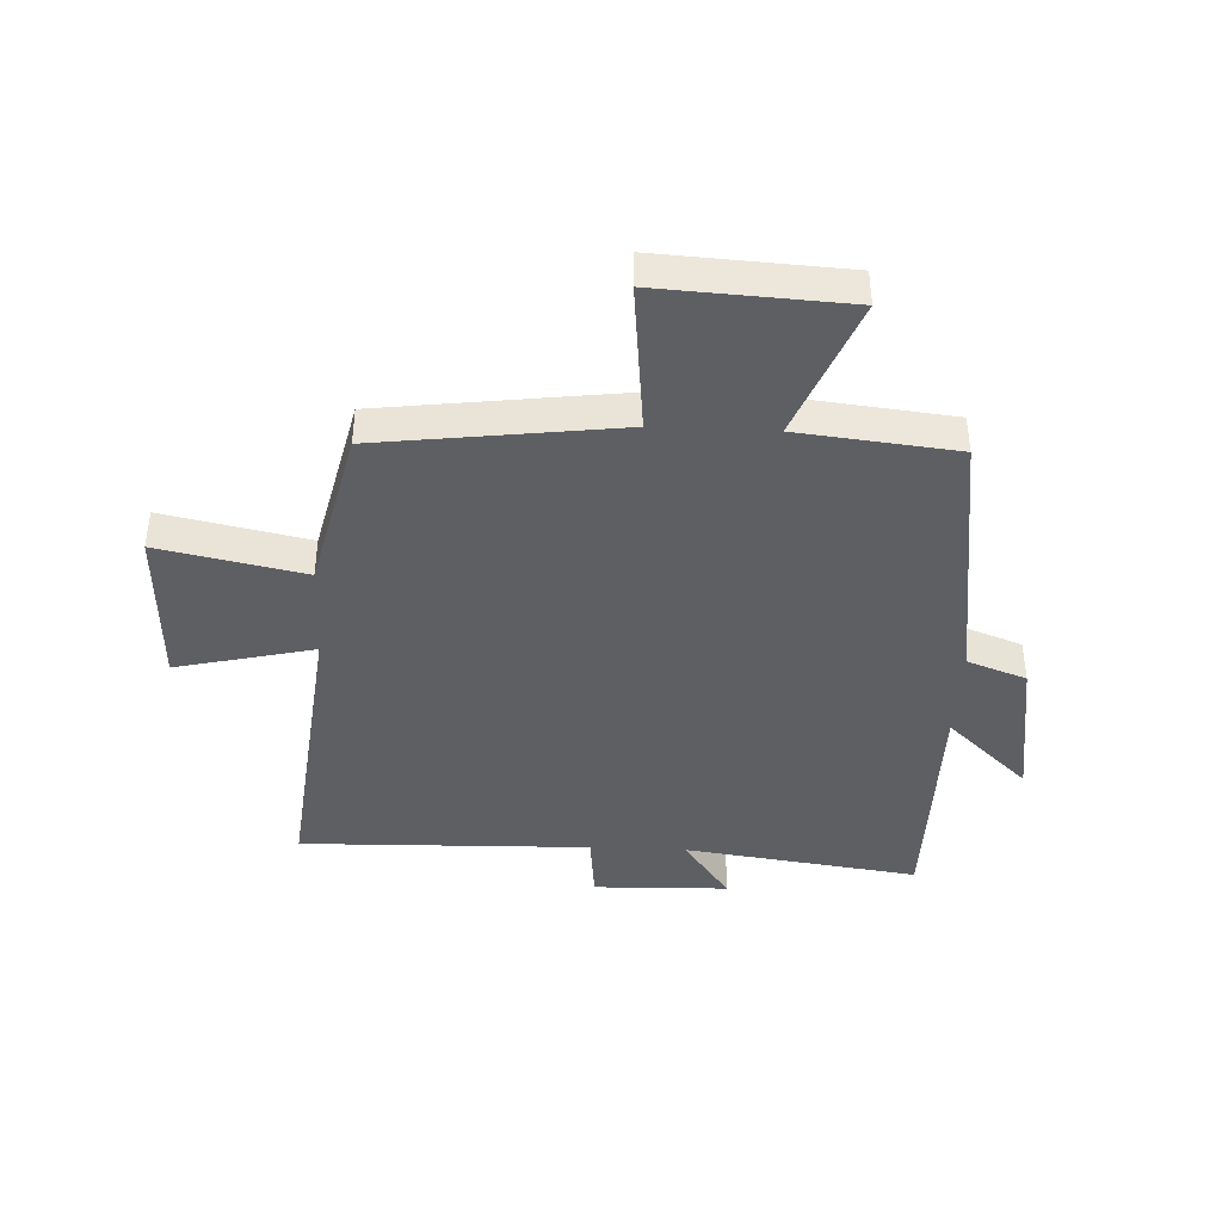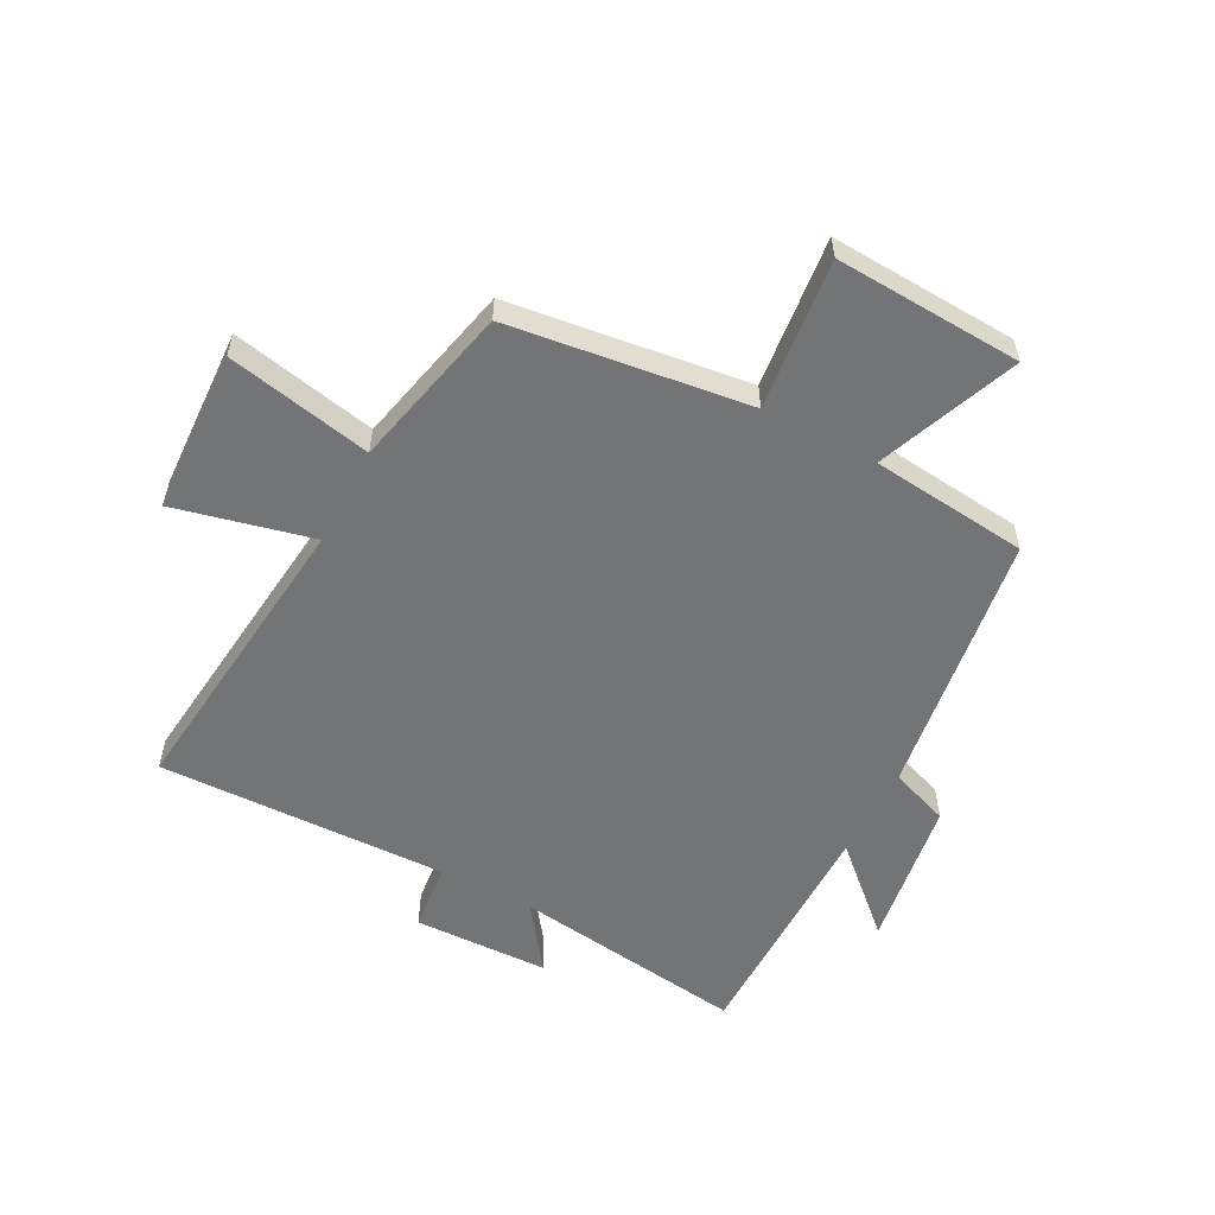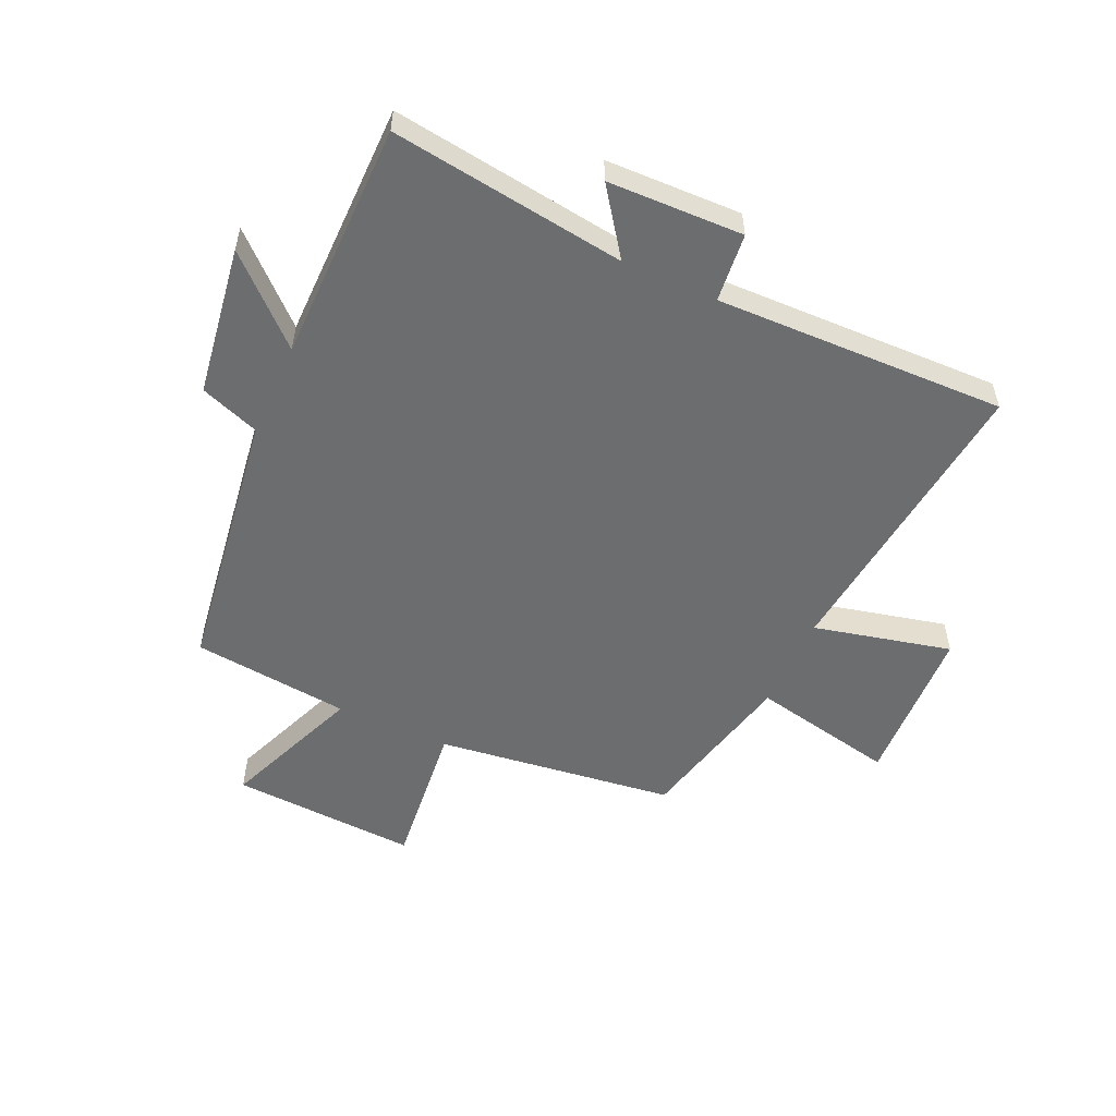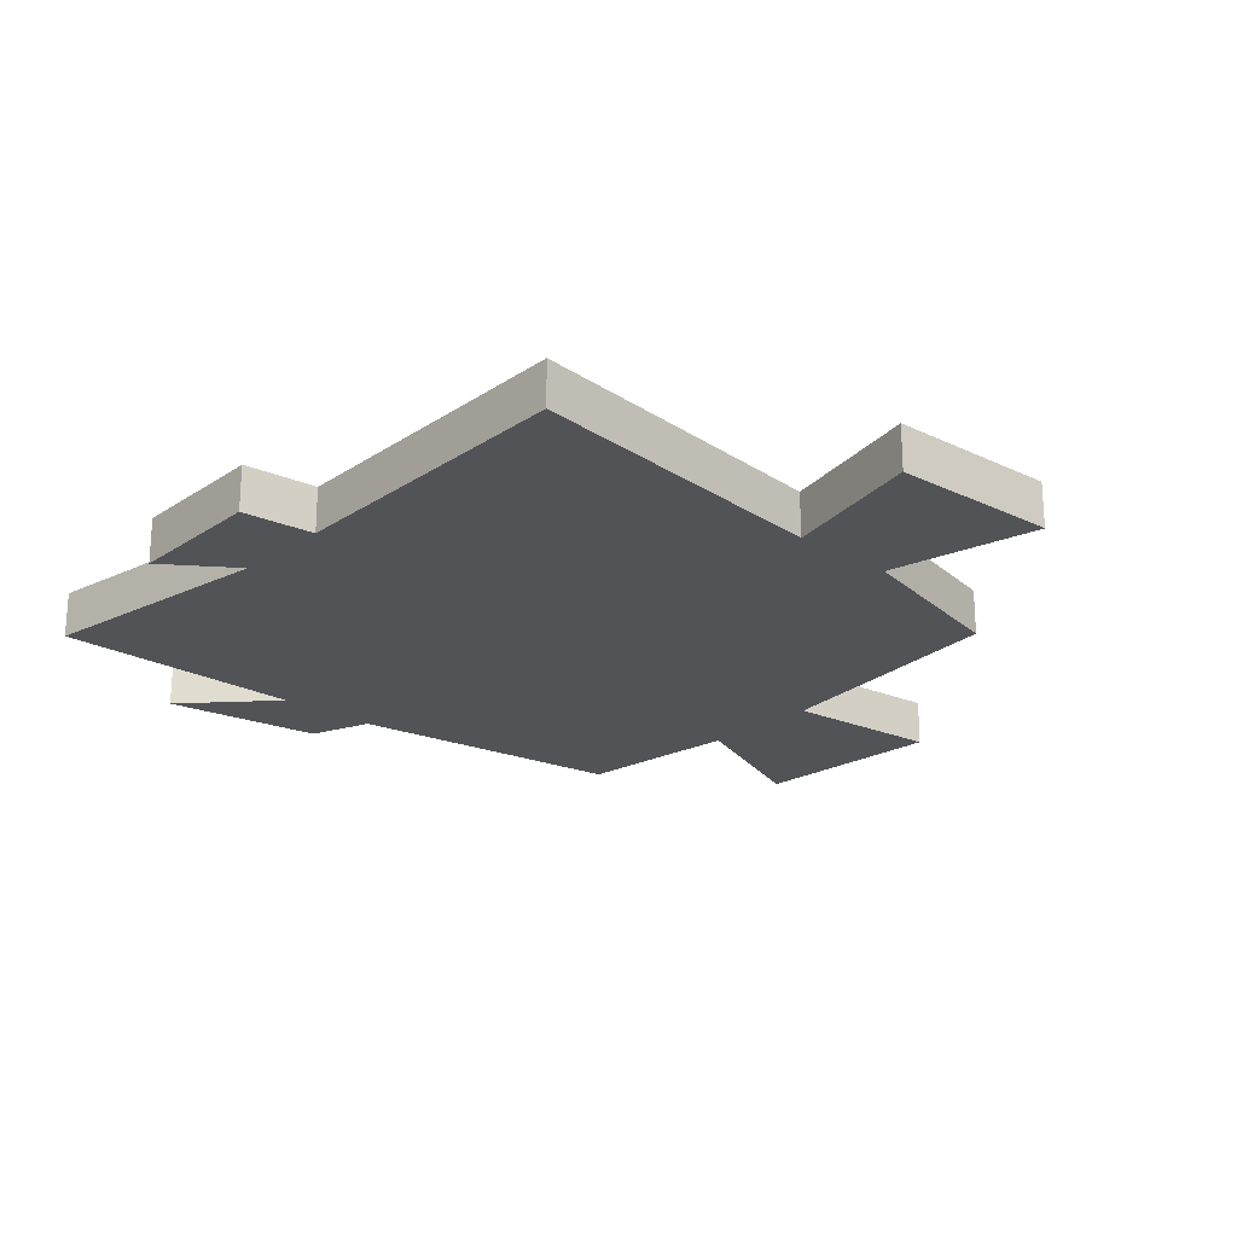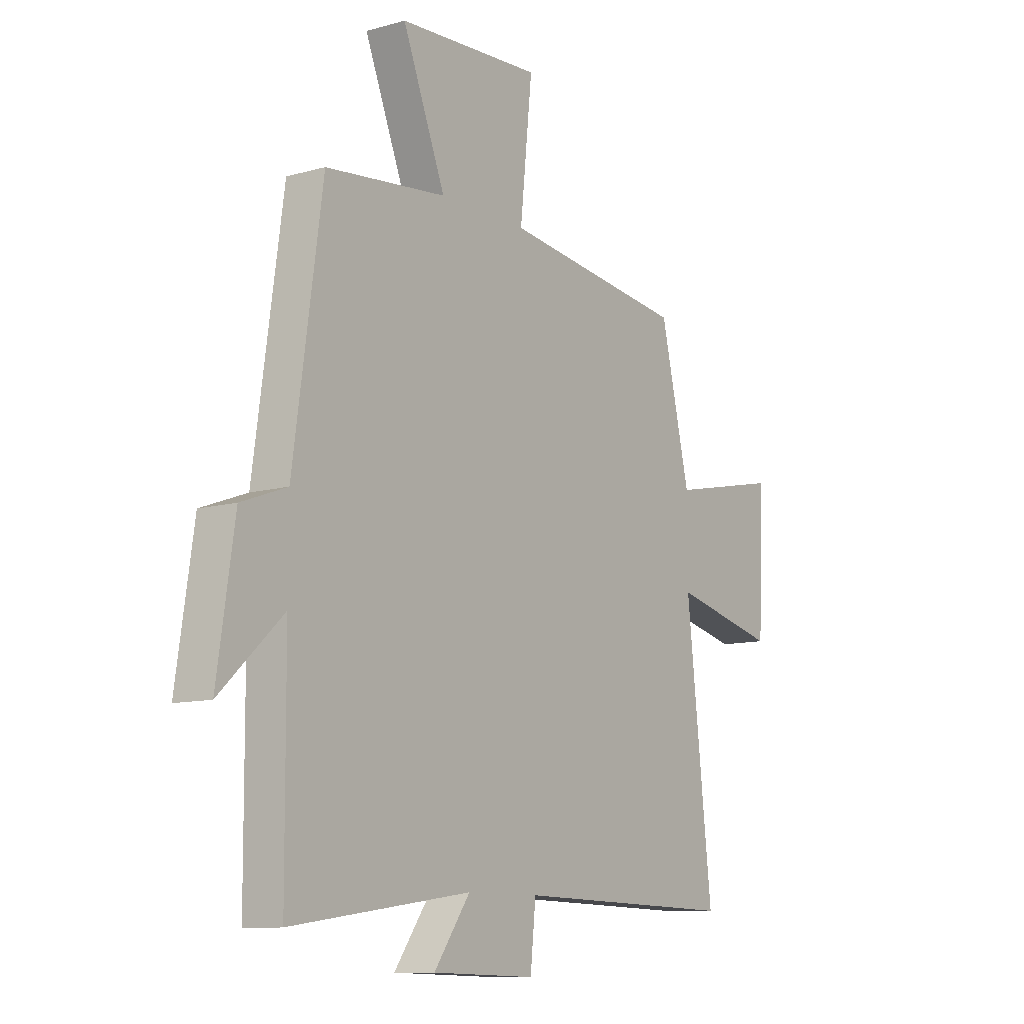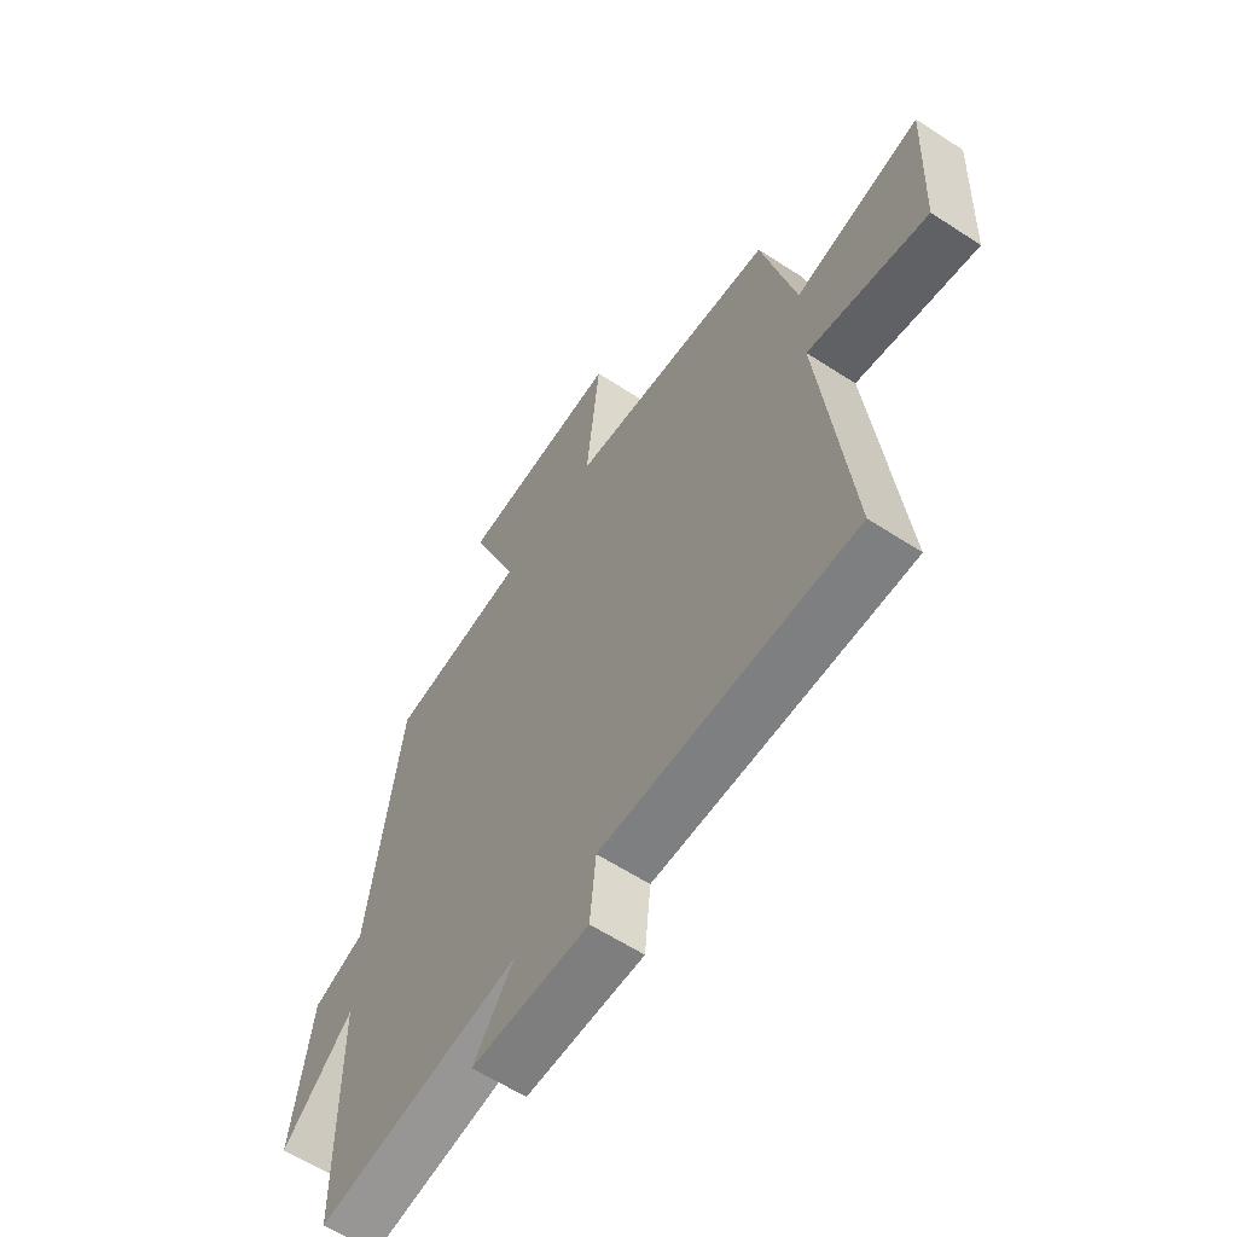
<metadata>
{"format":"obj","ext":"obj","renderer":"f3d","projection":"perspective","resolution":1024,"background":"white","views":[{"elev":-41.3,"azim":-2.6,"up":"+Y"},{"elev":-56.2,"azim":-27.6,"up":"+Y"},{"elev":-53.9,"azim":155.6,"up":"+Y"},{"elev":-22.3,"azim":-132.5,"up":"+Y"},{"elev":-10.5,"azim":125.4,"up":"+Z"},{"elev":-60.9,"azim":-123.6,"up":"+Z"}]}
</metadata>
<code>
v -0.557 0.07 -0.512
v -0.5 0.07 0
v -0.734 0.07 -0.055
v -0.746 0.07 0.221
v -0.5 0.07 0.17
v -0.435 0.07 0.448
v -0.028 0.07 0.5
v -0.055 0.07 0.756
v 0.263 0.07 0.738
v 0.168 0.07 0.5
v 0.436 0.07 0.471
v 0.5 0.07 0.016
v 0.601 0.07 -0.021
v 0.639 0.07 -0.277
v 0.5 0.07 -0.148
v 0.498 0.07 -0.555
v 0.099 0.07 -0.5
v 0.179 0.07 -0.611
v -0.051 0.07 -0.617
v -0.063 0.07 -0.5
v -0.557 0 -0.512
v -0.5 0 0
v -0.734 0 -0.055
v -0.746 0 0.221
v -0.5 0 0.17
v -0.435 0 0.448
v -0.028 0 0.5
v -0.055 0 0.756
v 0.263 0 0.738
v 0.168 0 0.5
v 0.436 0 0.471
v 0.5 0 0.016
v 0.601 0 -0.021
v 0.639 0 -0.277
v 0.5 0 -0.148
v 0.498 0 -0.555
v 0.099 0 -0.5
v 0.179 0 -0.611
v -0.051 0 -0.617
v -0.063 0 -0.5
f 17 18 19 20
f 15 16 17
f 15 17 20
f 12 13 14 15
f 10 11 12 15
f 10 15 20 1
f 7 8 9 10
f 5 6 7 10
f 2 3 4 5
f 2 5 10
f 1 2 10
f 40 39 38 37
f 37 36 35
f 40 37 35
f 35 34 33 32
f 35 32 31 30
f 21 40 35 30
f 30 29 28 27
f 30 27 26 25
f 25 24 23 22
f 30 25 22
f 30 22 21
f 1 21 22 2
f 2 22 23 3
f 3 23 24 4
f 4 24 25 5
f 5 25 26 6
f 6 26 27 7
f 7 27 28 8
f 8 28 29 9
f 9 29 30 10
f 10 30 31 11
f 11 31 32 12
f 12 32 33 13
f 13 33 34 14
f 14 34 35 15
f 15 35 36 16
f 16 36 37 17
f 17 37 38 18
f 18 38 39 19
f 19 39 40 20
f 20 40 21 1

</code>
